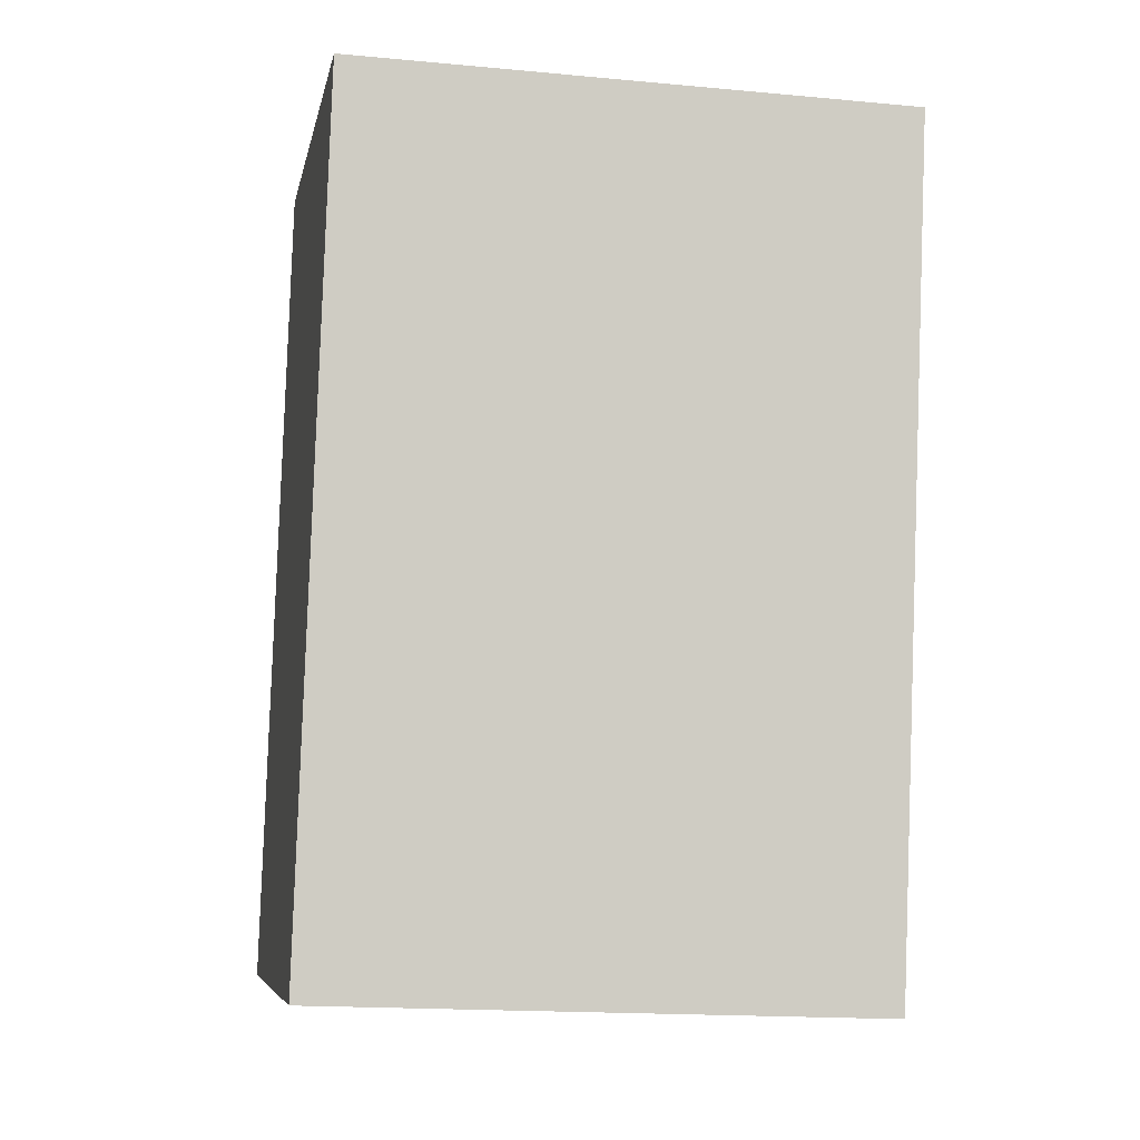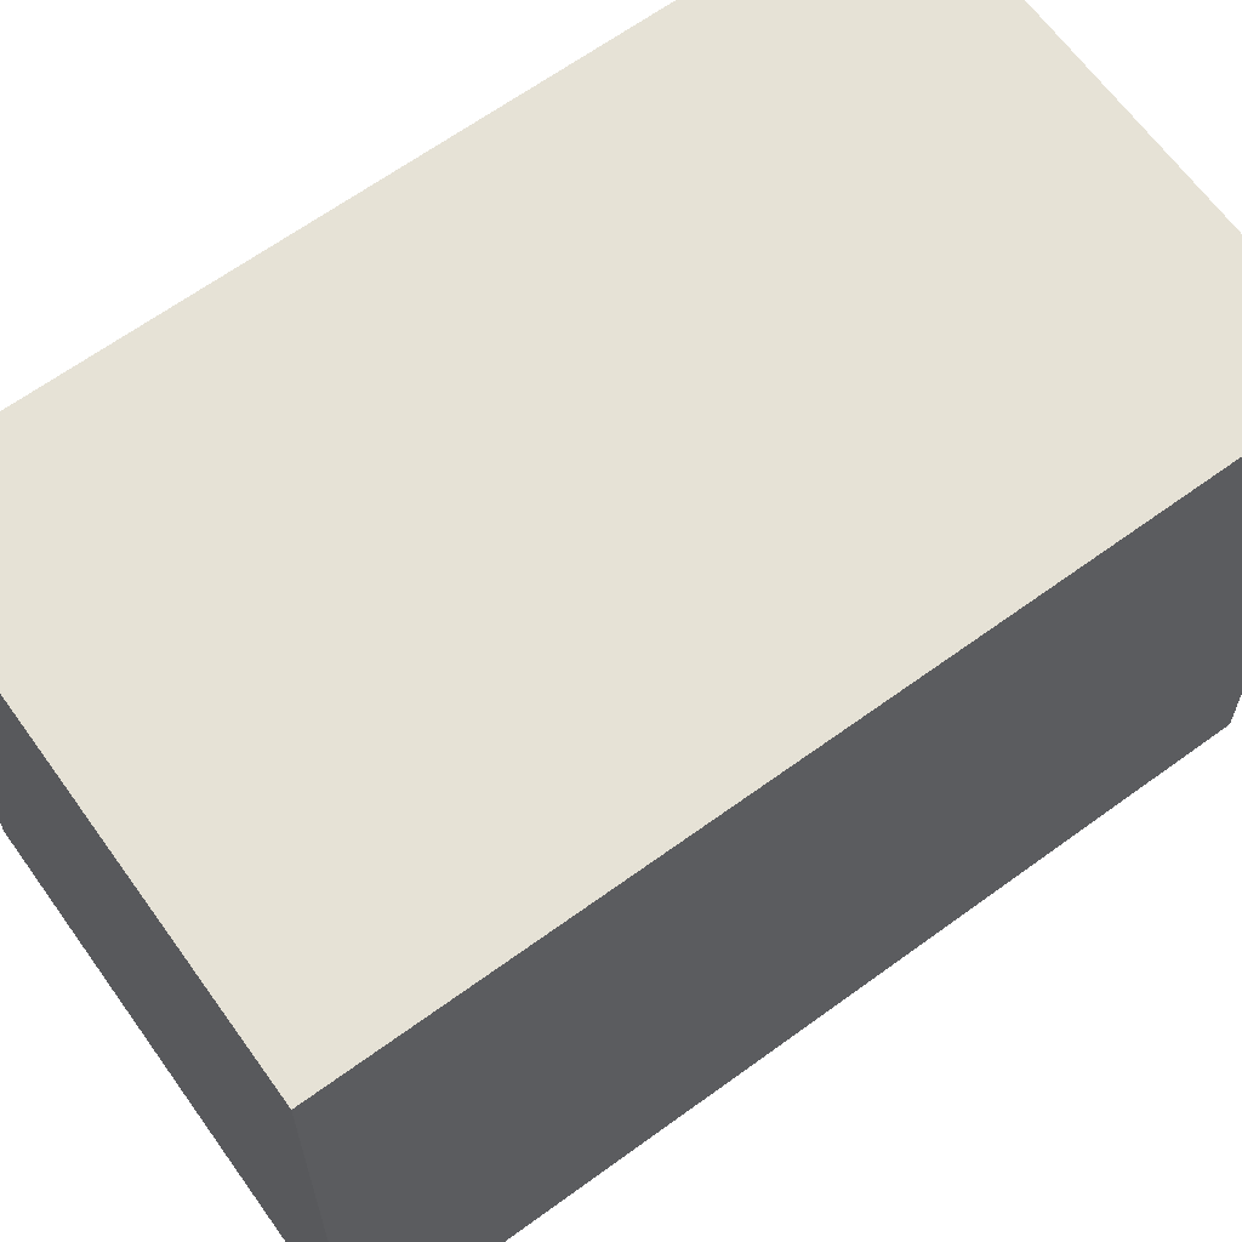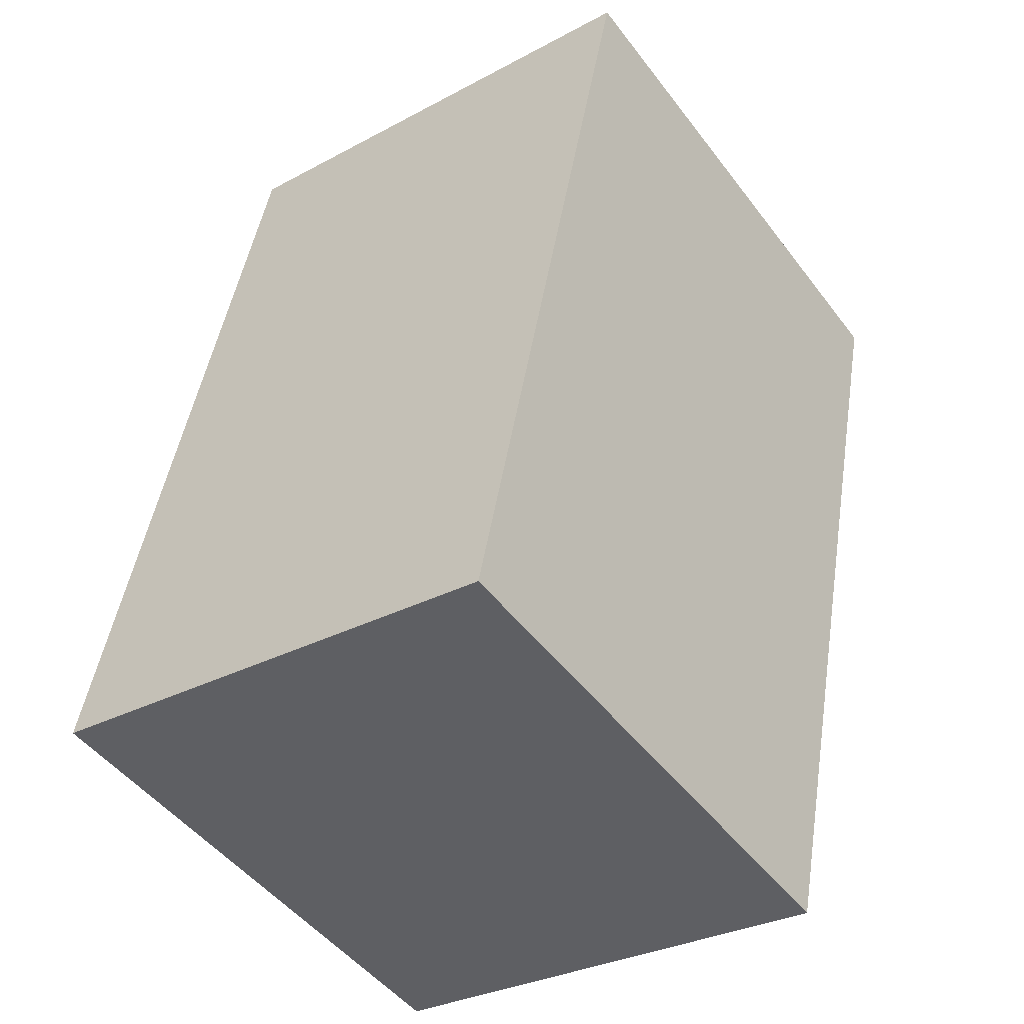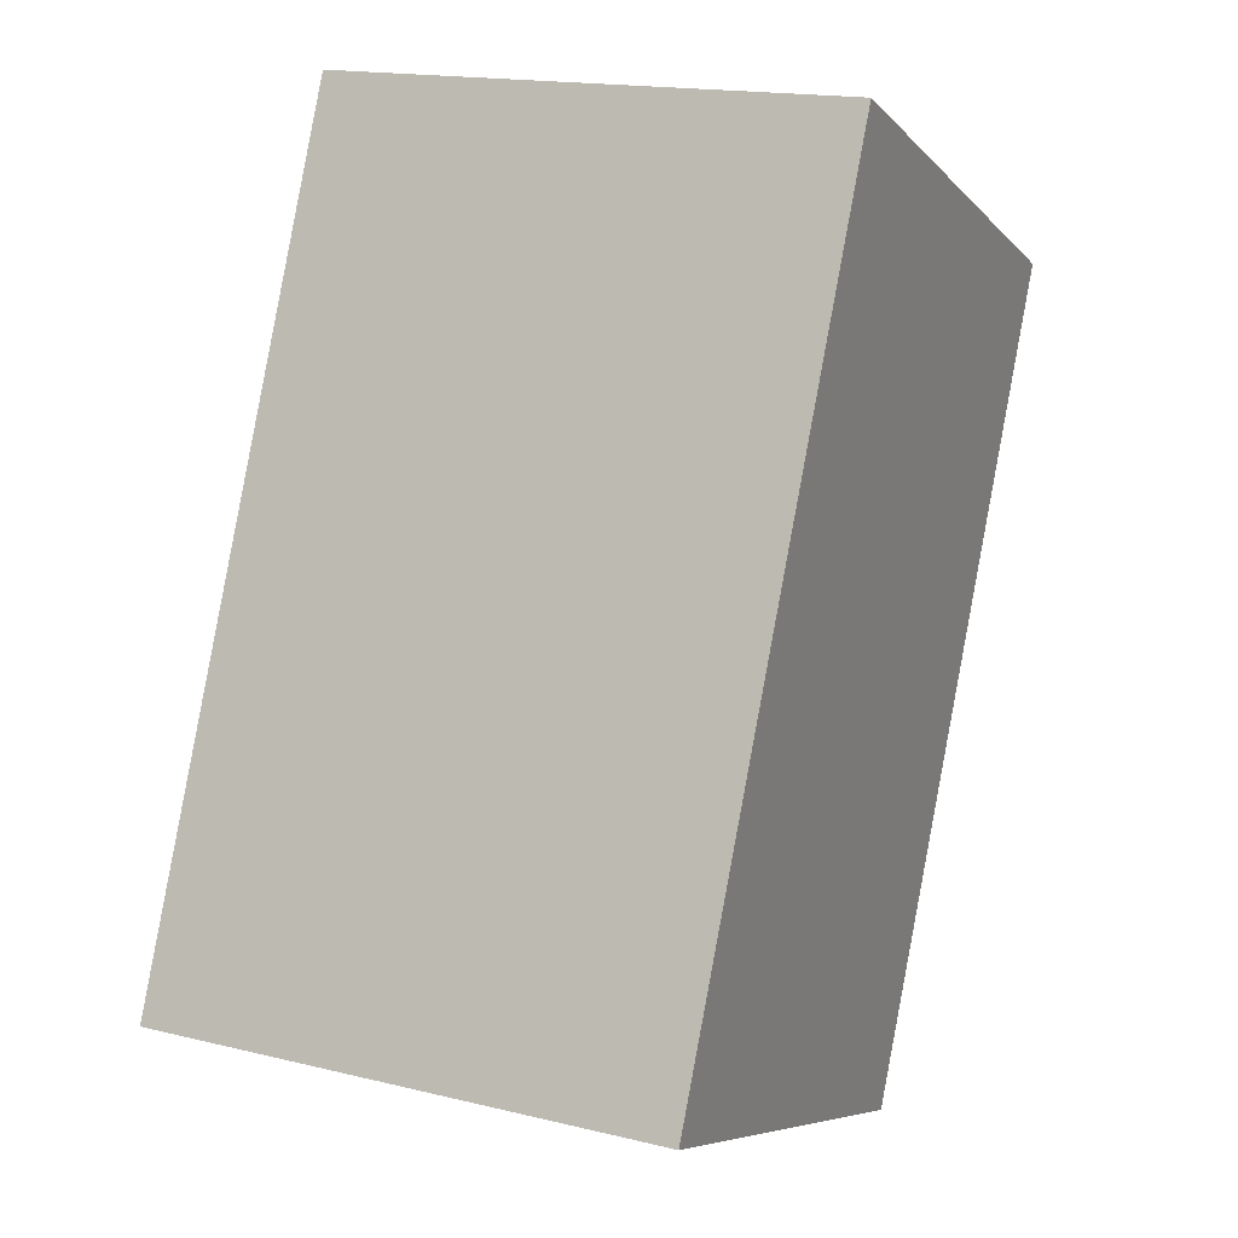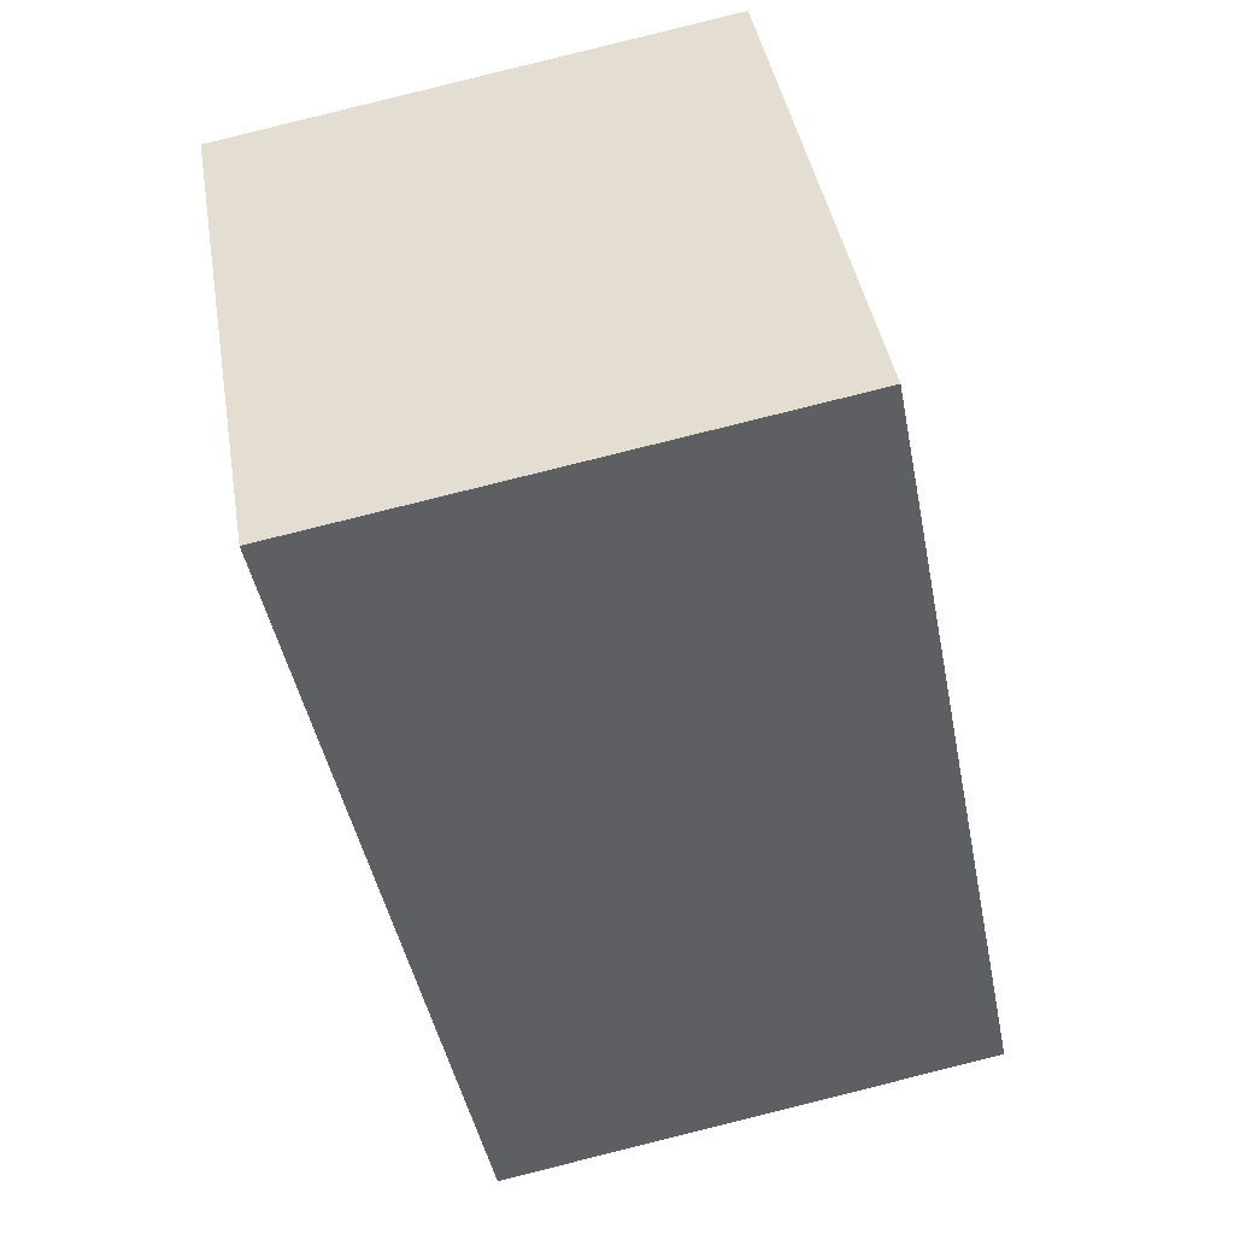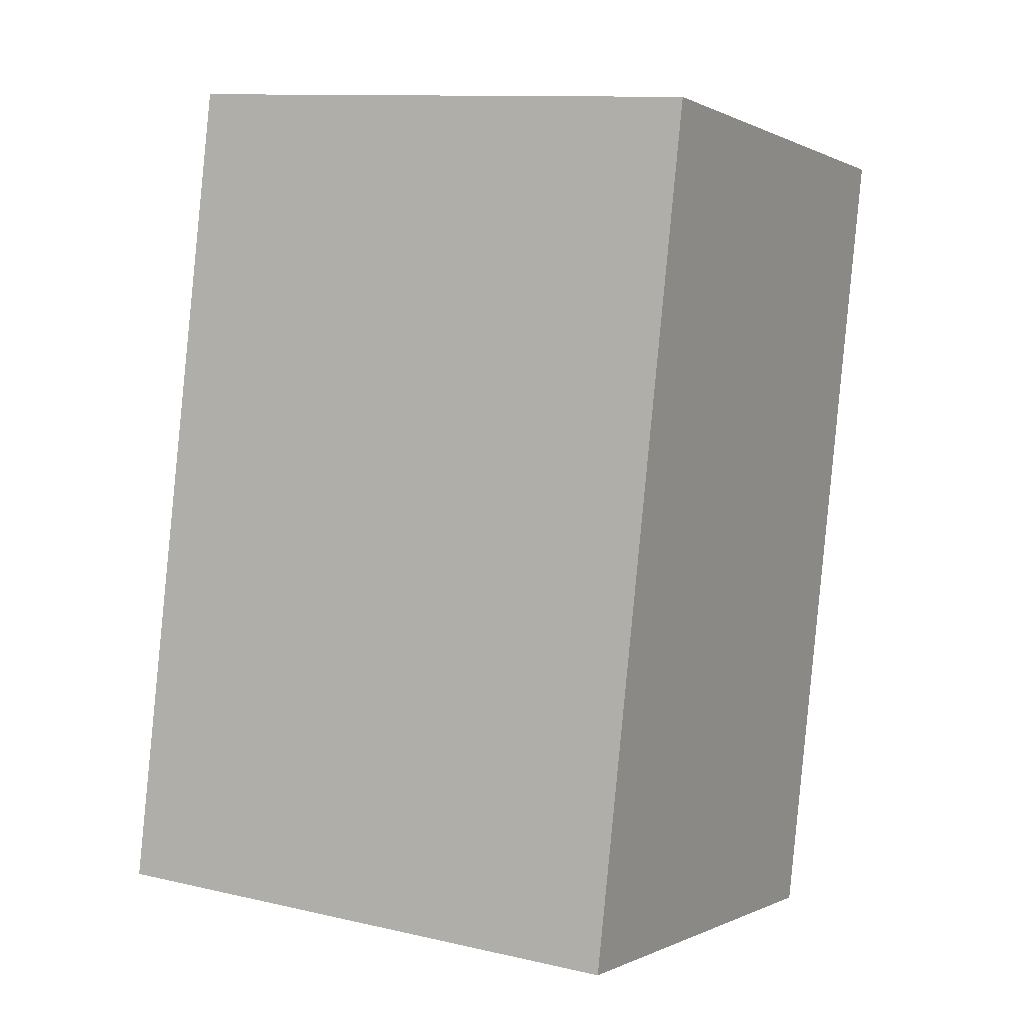
<metadata>
{"format":"obj","ext":"obj","renderer":"f3d","projection":"perspective","resolution":1024,"background":"white","views":[{"elev":-17.0,"azim":79.4,"up":"+Z"},{"elev":63.8,"azim":-115.2,"up":"+Y"},{"elev":-48.9,"azim":35.6,"up":"+Z"},{"elev":-7.1,"azim":22.1,"up":"+Z"},{"elev":42.4,"azim":170.4,"up":"+Z"},{"elev":11.4,"azim":-60.9,"up":"+Z"}]}
</metadata>
<code>
v  6.1 6.873 -1.115
v  2.03 6.873 10.23
v  8.162 6.873 9.15
v  0 6.873 4.208e-16
v  8.162 -5.603e-16 9.15
v  6.1 6.827e-17 -1.115
v  0 0 0
v  2.03 -6.262e-16 10.23
g defaultobject
f 1 2 3
f 2 1 4
f 5 1 3
f 1 5 6
f 6 4 1
f 4 6 7
f 7 2 4
f 2 7 8
f 8 3 2
f 3 8 5
f 8 6 5
f 6 8 7

</code>
